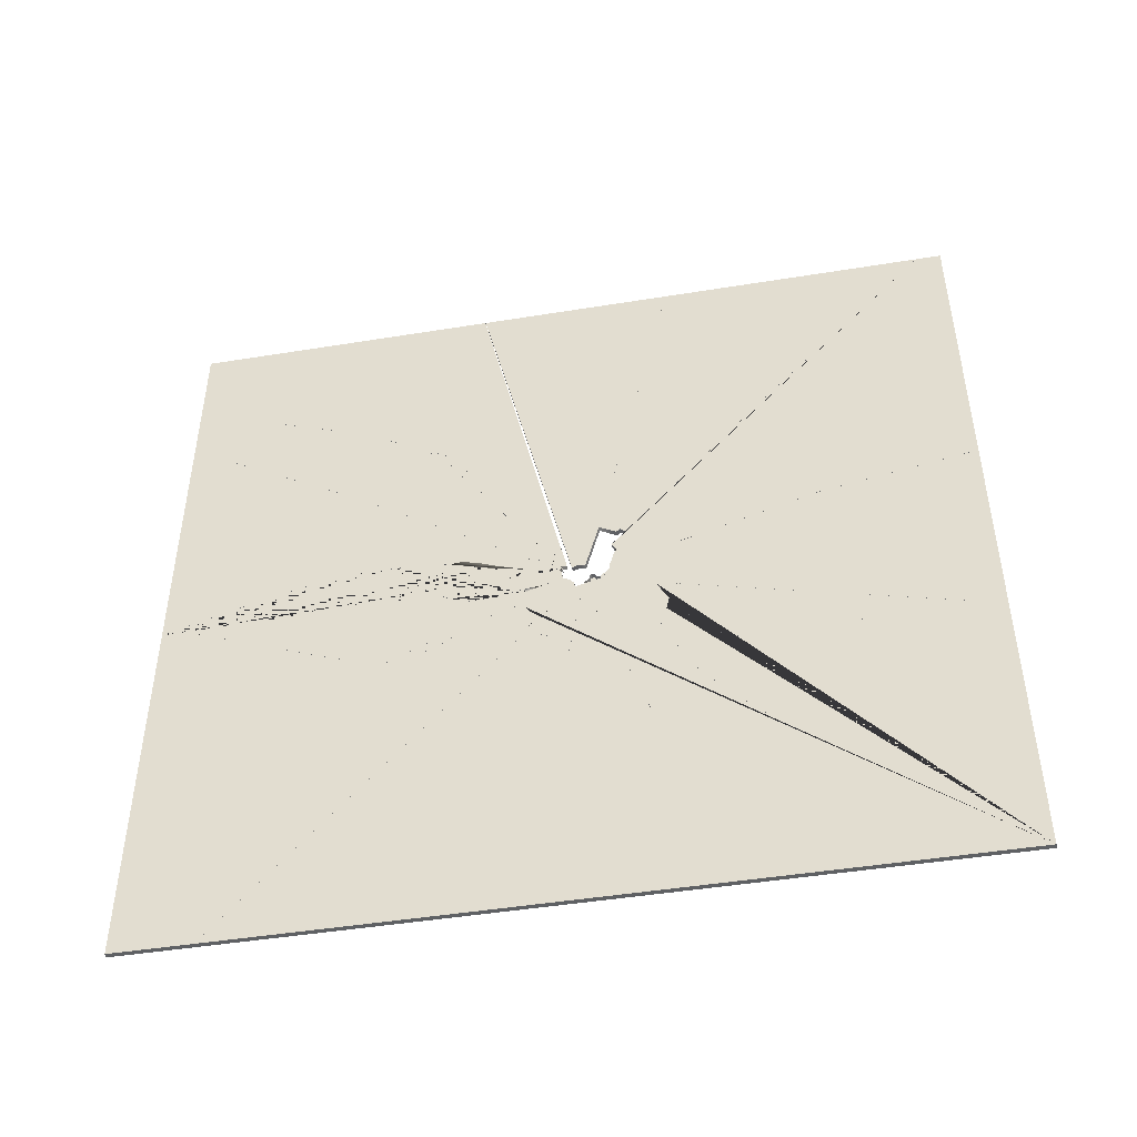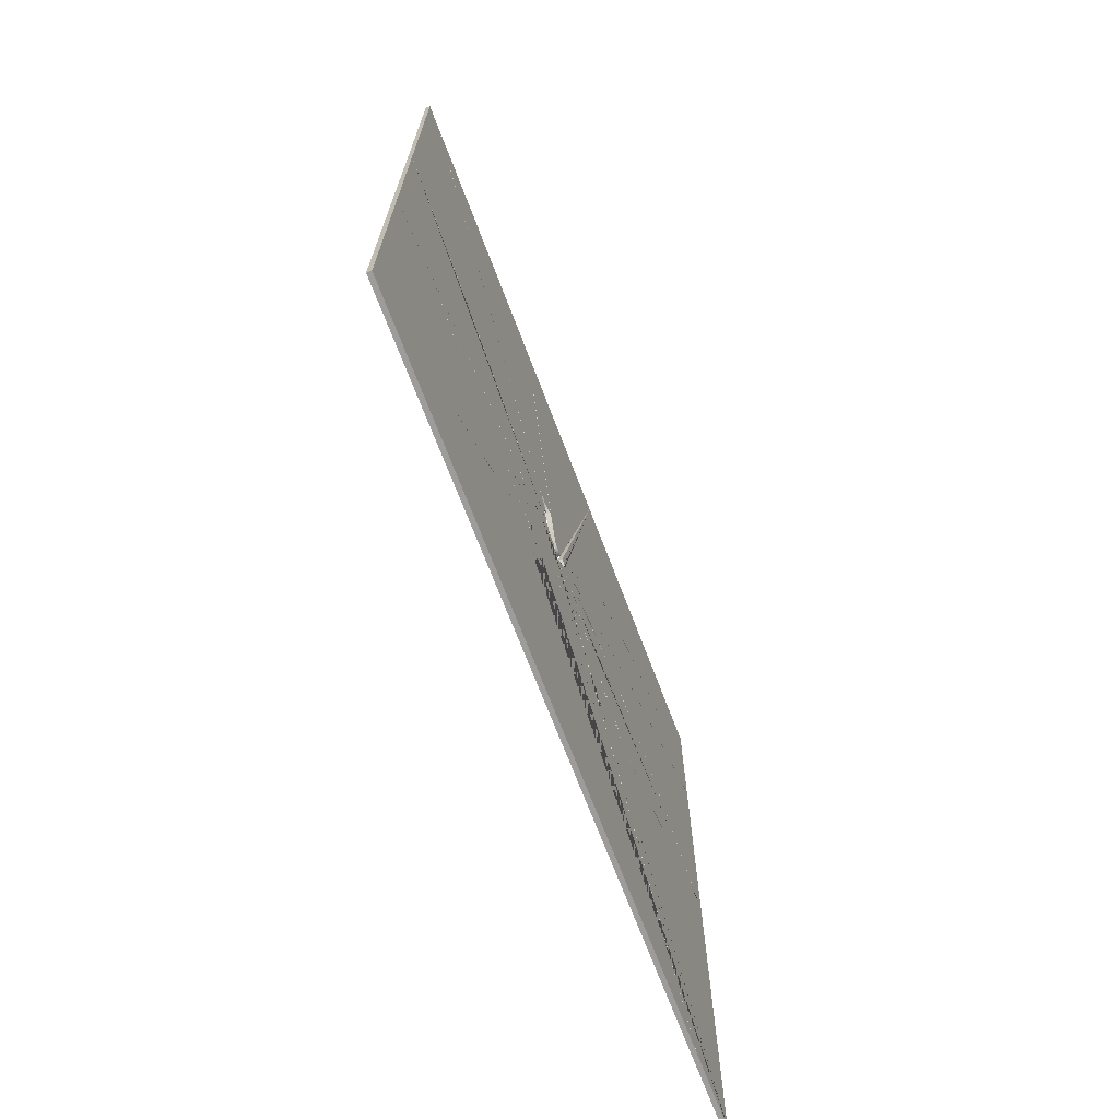
<metadata>
{"format":"obj","ext":"obj","renderer":"f3d","projection":"perspective","resolution":1024,"background":"white","views":[{"elev":-46.3,"azim":-79.5,"up":"+Y"},{"elev":-70.0,"azim":20.8,"up":"+Y"}]}
</metadata>
<code>
g Cube_Cube.001
v -0.006011 -0.05143 -1
v 0.006011 -0.05143 -1
v 0.006011 0.7084 -0.8103
v 0.006011 -0.01155 -0.8785
v 0.006011 0.02982 -0.7429
v 0.006011 0.06201 -0.6122
v 0.006011 0.07503 -0.5107
v 0.006011 0.07503 -0.4253
v 0.006011 0.01105 -0.3754
v 0.006011 0.07312 -0.3601
v 0.006011 0.06316 -0.2896
v 0.006011 0.0666 -0.259
v 0.006011 0.05358 -0.262
v 0.006011 0.03021 -0.1873
v 0.006011 0.05166 -0.2118
v 0.006011 0.03212 -0.1651
v 0.006011 0.01105 -0.1046
v 0.006011 0.001277 -0.02114
v 0.006011 -0.03914 -0.967
v 0.006011 -0.0219 -0.3394
v 0.006011 -0.05332 -0.2912
v 0.006011 -0.03109 -0.01338
v 0.006011 -0.05255 -0.06166
v 0.006011 -0.03686 -0.01094
v 0.006011 -0.004931 -0.02292
v 0.006011 -0.006483 -0.01249
v 0.006011 -0.01801 -0.01538
v 0.006011 0.003272 -0.01671
v 0.006011 0.003716 -0.005178
v 0.006011 -0.04395 0.000586
v 0.006011 -0.03752 -0.00673
v 0.006011 -0.1234 -0.7582
v 0.006011 -0.07324 -0.2394
v 0.006011 -0.07132 -0.1754
v 0.006011 -0.05753 -0.1099
v 0.006011 -0.06596 -0.09997
v 0.006011 -0.1104 -0.1368
v 0.006011 -0.07012 0.01699
v 0.006011 -0.1142 -0.02057
v 0.006011 -0.04706 0.006795
v 0.006011 -0.06191 0.01367
v 0.006011 -0.06524 0.01655
v 0.006011 -0.05704 0.01411
v 0.006011 -0.07123 0.02143
v 0.006011 -0.06746 0.01988
v 0.006011 -0.06923 0.03251
v 0.006011 -0.07233 0.02675
v 0.006011 -0.06923 0.02808
v 0.006011 -0.06173 0.03796
v 0.006011 -0.07455 0.03407
v 0.006011 -0.06449 0.04237
v 0.006011 -0.08697 0.0334
v 0.006011 -0.07056 0.04072
v 0.006011 -0.09362 0.04249
v 0.006011 -0.1886 -0.6015
v 0.006011 -0.1671 -0.2544
v 0.006011 -0.1912 -0.3253
v 0.006011 -0.1978 -0.2877
v 0.006011 -0.1188 -0.1571
v 0.006011 -0.1182 -0.1024
v 0.006011 -0.1787 -0.09086
v 0.006011 -0.1388 -0.08709
v 0.006011 -0.4458 0.1723
v 0.006011 -0.2672 0.2071
v 0.006011 -0.2322 -0.4862
v 0.006011 -0.2426 -0.4325
v 0.006011 -0.2407 -0.3938
v 0.006011 -0.2246 -0.3444
v 0.006011 -0.2142 -0.3743
v 0.006011 -0.373 0.1848
v 0.006011 -0.2929 0.2212
v 0.006011 -0.3136 0.2649
v 0.006011 1 -0.2268
v 0.006011 1 -0.2278
v 0.006011 -0.005153 0.009455
v 0.006011 0.01037 -0.004291
v 0.006011 0.1243 0.07579
v 0.006011 1 0.2651
v 0.006011 0.5086 0.4933
v 0.006011 1 0.9358
v 0.006011 0.6068 -0.551
v 0.006011 0.1015 -0.08003
v 0.006011 -0.001827 0.04227
v 0.006011 0.09938 0.1179
v 0.006011 0.1086 0.1269
v 0.006011 0.09547 0.1414
v 0.006011 0.144 0.6124
v 0.006011 0.04585 0.2978
v 0.006011 0.2142 1
v 0.006011 0.02482 -0.01671
v 0.006011 -0.01098 0.1009
v 0.006011 0.05799 0.1058
v 0.006011 0.03316 0.1196
v 0.006011 0.0282 0.1119
v 0.006011 0.001277 0.02542
v 0.006011 -0.03856 0.05341
v 0.006011 -0.03525 0.06279
v 0.006011 -0.05015 0.05065
v 0.006011 -0.02477 0.09865
v 0.006011 -0.05235 0.0832
v 0.006011 -0.04463 0.0672
v 0.006011 -0.09367 0.2075
v 0.006011 -0.1492 0.2389
v 0.006011 -0.1055 0.2584
v 0.006011 -0.1822 0.232
v 0.006011 -0.2029 0.2684
v 0.006011 -0.1343 0.25
v 0.006011 -0.2833 0.3557
v 0.006011 -0.3077 1
v -0.006011 1 -0.2268
v -0.006011 1 -0.2278
v -0.006011 0.01037 -0.004291
v -0.006011 0.1243 0.07579
v -0.006011 1 0.2651
v -0.006011 0.5086 0.4933
v -0.006011 1 0.9358
v -0.006011 -0.01155 -0.8785
v -0.006011 0.02982 -0.7429
v -0.006011 0.06201 -0.6122
v -0.006011 0.07503 -0.5107
v -0.006011 0.07503 -0.4253
v -0.006011 0.01105 -0.3754
v -0.006011 0.07312 -0.3601
v -0.006011 0.06316 -0.2896
v -0.006011 0.0666 -0.259
v -0.006011 0.05358 -0.262
v -0.006011 0.03021 -0.1873
v -0.006011 0.05166 -0.2118
v -0.006011 0.03212 -0.1651
v -0.006011 0.01105 -0.1046
v -0.006011 0.001277 -0.02114
v -0.006011 -0.03914 -0.967
v -0.006011 -0.0219 -0.3394
v -0.006011 -0.05332 -0.2912
v -0.006011 -0.05255 -0.06166
v -0.006011 -0.004931 -0.02292
v -0.006011 -0.006483 -0.01249
v -0.006011 0.003272 -0.01671
v -0.006011 0.003716 -0.005178
v -0.006011 -0.1234 -0.7582
v -0.006011 -0.07324 -0.2394
v -0.006011 -0.07132 -0.1754
v -0.006011 -0.05753 -0.1099
v -0.006011 -0.06596 -0.09997
v -0.006011 -0.1104 -0.1368
v -0.006011 -0.1886 -0.6015
v -0.006011 -0.1671 -0.2544
v -0.006011 -0.1912 -0.3253
v -0.006011 -0.1978 -0.2877
v -0.006011 -0.1188 -0.1571
v -0.006011 -0.2322 -0.4862
v -0.006011 -0.2426 -0.4325
v -0.006011 -0.2407 -0.3938
v -0.006011 -0.2246 -0.3444
v -0.006011 -0.2142 -0.3743
v -0.006011 -0.005153 0.009455
v -0.006011 -0.001827 0.04227
v -0.006011 0.09938 0.1179
v -0.006011 0.1086 0.1269
v -0.006011 0.09547 0.1414
v -0.006011 0.144 0.6124
v -0.006011 0.04585 0.2978
v -0.006011 0.2142 1
v -0.006011 -0.01098 0.1009
v -0.006011 0.05799 0.1058
v -0.006011 0.03316 0.1196
v -0.006011 0.0282 0.1119
v -0.006011 -0.03109 -0.01338
v -0.006011 -0.03686 -0.01094
v -0.006011 -0.01801 -0.01538
v -0.006011 -0.04395 0.000586
v -0.006011 -0.03752 -0.00673
v -0.006011 0.001277 0.02542
v -0.006011 -0.02477 0.09865
v -0.006011 -0.05235 0.0832
v -0.006011 -0.07012 0.01699
v -0.006011 -0.1142 -0.02057
v -0.006011 -0.04706 0.006795
v -0.006011 -0.06191 0.01367
v -0.006011 -0.06524 0.01655
v -0.006011 -0.05704 0.01411
v -0.006011 -0.09367 0.2075
v -0.006011 -0.1182 -0.1024
v -0.006011 -0.1787 -0.09086
v -0.006011 -0.1388 -0.08709
v -0.006011 -0.1492 0.2389
v -0.006011 -0.1055 0.2584
v -0.006011 -0.1822 0.232
v -0.006011 -0.2029 0.2684
v -0.006011 -0.1343 0.25
v -0.006011 -0.2549 0.8066
v -0.006011 -0.3077 1
v -0.006011 -1 1
v -0.006011 1 1
v -0.006011 -1 -1
v -0.006011 1 -1
v 0.006011 -1 1
v 0.006011 1 1
v 0.006011 -1 -1
v 0.006011 1 -1
v 0.000309 -0.05143 -1
v -0.001369 1 -0.2278
v -0.001363 1 -0.2268
v -0.006011 0.006675 0.006675
v 0.001593 1 0.2651
v 0.005625 1 0.9358
v 0.001288 0.2142 1
v -0.00185 -0.3077 1
v -0.006192 -0.05143 -1
v 0.006192 -0.05143 -1
v 0.006192 0.6292 -0.9969
v 0.006192 0.3599 -0.552
v 0.006192 0.7084 -0.8103
v 0.006192 0.1311 -0.2167
v 0.006192 0.06673 -0.1262
v 0.006192 -0.01155 -0.8785
v 0.006192 0.02982 -0.7429
v 0.006192 0.06201 -0.6122
v 0.006192 0.07503 -0.5107
v 0.006192 0.07503 -0.4253
v 0.006192 0.01105 -0.3754
v 0.006192 0.07312 -0.3601
v 0.006192 0.06316 -0.2896
v 0.006192 0.0666 -0.259
v 0.006192 0.05358 -0.262
v 0.006192 0.03021 -0.1873
v 0.006192 0.05166 -0.2118
v 0.006192 0.03212 -0.1651
v 0.006192 0.01105 -0.1046
v 0.006192 0.02868 -0.07276
v 0.006192 0.04677 -0.08872
v 0.006192 0.02496 -0.05147
v 0.006192 0.001277 -0.02114
v 0.006192 0.005002 -0.04562
v 0.006192 -0.03914 -0.967
v 0.006192 -0.0219 -0.3394
v 0.006192 -0.05332 -0.2912
v 0.006192 -0.03109 -0.01338
v 0.006192 -0.05255 -0.06166
v 0.006192 -0.03686 -0.01094
v 0.006192 -0.004931 -0.02292
v 0.006192 -0.006483 -0.01249
v 0.006192 -0.01801 -0.01538
v 0.006192 0.003272 -0.01671
v 0.006192 0.003716 -0.005178
v 0.006192 -0.04395 0.000586
v 0.006192 -0.03752 -0.00673
v 0.006192 -0.1234 -0.7582
v 0.006192 -0.07324 -0.2394
v 0.006192 -0.07132 -0.1754
v 0.006192 -0.05753 -0.1099
v 0.006192 -0.06596 -0.09997
v 0.006192 -0.1104 -0.1368
v 0.006192 -0.07012 0.01699
v 0.006192 -0.1142 -0.02057
v 0.006192 -0.04706 0.006795
v 0.006192 -0.06191 0.01367
v 0.006192 -0.06524 0.01655
v 0.006192 -0.05704 0.01411
v 0.006192 -0.07123 0.02143
v 0.006192 -0.06746 0.01988
v 0.006192 -0.06923 0.03251
v 0.006192 -0.07233 0.02675
v 0.006192 -0.06923 0.02808
v 0.006192 -0.06173 0.03796
v 0.006192 -0.07455 0.03407
v 0.006192 -0.06449 0.04237
v 0.006192 -0.08697 0.0334
v 0.006192 -0.07056 0.04072
v 0.006192 -0.09362 0.04249
v 0.006192 -0.1886 -0.6015
v 0.006192 -0.1671 -0.2544
v 0.006192 -0.1912 -0.3253
v 0.006192 -0.1978 -0.2877
v 0.006192 -0.1188 -0.1571
v 0.006192 -0.1182 -0.1024
v 0.006192 -0.1787 -0.09086
v 0.006192 -0.2049 -0.1039
v 0.006192 -0.1866 -0.08116
v 0.006192 -0.1388 -0.08709
v 0.006192 -0.2138 -0.0689
v 0.006192 -0.2785 0.003134
v 0.006192 -0.4458 0.1723
v 0.006192 -0.2672 0.2071
v 0.006192 -0.2322 -0.4862
v 0.006192 -0.9956 -0.7999
v 0.006192 -0.2426 -0.4325
v 0.006192 -0.2407 -0.3938
v 0.006192 -0.2246 -0.3444
v 0.006192 -0.2142 -0.3743
v 0.006192 -0.2199 -0.05165
v 0.006192 -0.373 0.1848
v 0.006192 -0.5345 0.2014
v 0.006192 -0.2929 0.2212
v 0.006192 -0.3136 0.2649
v 0.006192 -0.4677 0.3629
v 0.006192 -0.5663 0.4602
v 0.006192 -0.7007 0.6178
v 0.006192 1 -0.2268
v 0.006192 1 -0.2278
v 0.006192 -0.005153 0.009455
v 0.006192 0.01037 -0.004291
v 0.006192 0.1243 0.07579
v 0.006192 1 0.2651
v 0.006192 0.5086 0.4933
v 0.006192 1 0.9358
v 0.006192 0.6068 -0.551
v 0.006192 0.5342 -0.4227
v 0.006192 0.4712 -0.3184
v 0.006192 0.4634 -0.3225
v 0.006192 0.4505 -0.2949
v 0.006192 0.3843 -0.2742
v 0.006192 0.3788 -0.2466
v 0.006192 0.2896 -0.2048
v 0.006192 0.2087 -0.1542
v 0.006192 0.1291 -0.09812
v 0.006192 0.1076 -0.07338
v 0.006192 0.1015 -0.08003
v 0.006192 -0.001827 0.04227
v 0.006192 0.09938 0.1179
v 0.006192 0.1086 0.1269
v 0.006192 0.09547 0.1414
v 0.006192 0.144 0.6124
v 0.006192 0.04585 0.2978
v 0.006192 0.2142 1
v 0.006192 0.02482 -0.01671
v 0.006192 -0.01098 0.1009
v 0.006192 0.05799 0.1058
v 0.006192 0.03316 0.1196
v 0.006192 0.0282 0.1119
v 0.006192 0.001277 0.02542
v 0.006192 -0.03856 0.05341
v 0.006192 -0.03525 0.06279
v 0.006192 -0.05015 0.05065
v 0.006192 -0.02477 0.09865
v 0.006192 -0.05235 0.0832
v 0.006192 -0.04463 0.0672
v 0.006192 -0.09367 0.2075
v 0.006192 -0.1492 0.2389
v 0.006192 -0.1055 0.2584
v 0.006192 -0.1822 0.232
v 0.006192 -0.2029 0.2684
v 0.006192 -0.1343 0.25
v 0.006192 -0.2549 0.8066
v 0.006192 -0.2833 0.3557
v 0.006192 -0.2523 0.335
v 0.006192 -0.3117 0.412
v 0.006192 -0.301 0.6684
v 0.006192 -0.3077 1
v -0.006192 1 -0.2268
v -0.006192 1 -0.2278
v -0.006192 0.01037 -0.004291
v -0.006192 0.1243 0.07579
v -0.006192 1 0.2651
v -0.006192 0.5086 0.4933
v -0.006192 1 0.9358
v -0.006192 0.6292 -0.9969
v -0.006192 0.3599 -0.552
v -0.006192 0.6068 -0.551
v -0.006192 0.7084 -0.8103
v -0.006192 0.5342 -0.4227
v -0.006192 0.4712 -0.3184
v -0.006192 0.4634 -0.3225
v -0.006192 0.1311 -0.2167
v -0.006192 0.4505 -0.2949
v -0.006192 0.3843 -0.2742
v -0.006192 0.3788 -0.2466
v -0.006192 0.2896 -0.2048
v -0.006192 0.2087 -0.1542
v -0.006192 0.06673 -0.1262
v -0.006192 0.1291 -0.09812
v -0.006192 0.1076 -0.07338
v -0.006192 0.1015 -0.08003
v -0.006192 -0.01155 -0.8785
v -0.006192 0.02982 -0.7429
v -0.006192 0.06201 -0.6122
v -0.006192 0.07503 -0.5107
v -0.006192 0.07503 -0.4253
v -0.006192 0.01105 -0.3754
v -0.006192 0.07312 -0.3601
v -0.006192 0.06316 -0.2896
v -0.006192 0.0666 -0.259
v -0.006192 0.05358 -0.262
v -0.006192 0.03021 -0.1873
v -0.006192 0.05166 -0.2118
v -0.006192 0.03212 -0.1651
v -0.006192 0.01105 -0.1046
v -0.006192 0.02868 -0.07276
v -0.006192 0.04677 -0.08872
v -0.006192 0.02496 -0.05147
v -0.006192 0.02482 -0.01671
v -0.006192 0.001277 -0.02114
v -0.006192 0.005002 -0.04562
v -0.006192 -0.03914 -0.967
v -0.006192 -0.0219 -0.3394
v -0.006192 -0.05332 -0.2912
v -0.006192 -0.05255 -0.06166
v -0.006192 -0.004931 -0.02292
v -0.006192 -0.006483 -0.01249
v -0.006192 0.003272 -0.01671
v -0.006192 0.003716 -0.005178
v -0.006192 -0.1234 -0.7582
v -0.006192 -0.07324 -0.2394
v -0.006192 -0.07132 -0.1754
v -0.006192 -0.05753 -0.1099
v -0.006192 -0.06596 -0.09997
v -0.006192 -0.1104 -0.1368
v -0.006192 -0.1886 -0.6015
v -0.006192 -0.1671 -0.2544
v -0.006192 -0.1912 -0.3253
v -0.006192 -0.1978 -0.2877
v -0.006192 -0.1188 -0.1571
v -0.006192 -0.2322 -0.4862
v -0.006192 -0.2426 -0.4325
v -0.006192 -0.2407 -0.3938
v -0.006192 -0.2246 -0.3444
v -0.006192 -0.2142 -0.3743
v -0.006192 -0.005153 0.009455
v -0.006192 -0.001827 0.04227
v -0.006192 0.09938 0.1179
v -0.006192 0.1086 0.1269
v -0.006192 0.09547 0.1414
v -0.006192 0.144 0.6124
v -0.006192 0.04585 0.2978
v -0.006192 0.2142 1
v -0.006192 -0.01098 0.1009
v -0.006192 0.05799 0.1058
v -0.006192 0.03316 0.1196
v -0.006192 0.0282 0.1119
v -0.006192 -0.03109 -0.01338
v -0.006192 -0.03686 -0.01094
v -0.006192 -0.01801 -0.01538
v -0.006192 -0.04395 0.000586
v -0.006192 -0.03752 -0.00673
v -0.006192 0.001277 0.02542
v -0.006192 -0.03856 0.05341
v -0.006192 -0.03525 0.06279
v -0.006192 -0.05015 0.05065
v -0.006192 -0.02477 0.09865
v -0.006192 -0.05235 0.0832
v -0.006192 -0.04463 0.0672
v -0.006192 -0.07012 0.01699
v -0.006192 -0.1142 -0.02057
v -0.006192 -0.04706 0.006795
v -0.006192 -0.06191 0.01367
v -0.006192 -0.06524 0.01655
v -0.006192 -0.05704 0.01411
v -0.006192 -0.07123 0.02143
v -0.006192 -0.06746 0.01988
v -0.006192 -0.06923 0.03251
v -0.006192 -0.07233 0.02675
v -0.006192 -0.06923 0.02808
v -0.006192 -0.06173 0.03796
v -0.006192 -0.07455 0.03407
v -0.006192 -0.06449 0.04237
v -0.006192 -0.08697 0.0334
v -0.006192 -0.07056 0.04072
v -0.006192 -0.09362 0.04249
v -0.006192 -0.09367 0.2075
v -0.006192 -0.1182 -0.1024
v -0.006192 -0.1787 -0.09086
v -0.006192 -0.2049 -0.1039
v -0.006192 -0.1866 -0.08116
v -0.006192 -0.1388 -0.08709
v -0.006192 -0.2138 -0.0689
v -0.006192 -0.2785 0.003134
v -0.006192 -0.4458 0.1723
v -0.006192 -0.1492 0.2389
v -0.006192 -0.1055 0.2584
v -0.006192 -0.1822 0.232
v -0.006192 -0.2672 0.2071
v -0.006192 -0.2029 0.2684
v -0.006192 -0.1343 0.25
v -0.006192 -0.2549 0.8066
v -0.006192 -0.9956 -0.7999
v -0.006192 -0.2199 -0.05165
v -0.006192 -0.373 0.1848
v -0.006192 -0.5345 0.2014
v -0.006192 -0.2929 0.2212
v -0.006192 -0.3136 0.2649
v -0.006192 -0.2833 0.3557
v -0.006192 -0.4677 0.3629
v -0.006192 -0.2523 0.335
v -0.006192 -0.3117 0.412
v -0.006192 -0.5663 0.4602
v -0.006192 -0.7007 0.6178
v -0.006192 -0.301 0.6684
v -0.006192 -0.3077 1
g off
g Cube_Material.001
f 147 148 155 152 153 154 149
f 143 144 135
f 124 126 127 130 129 128 125
f 182 186 190 187
f 199 2 19 32 55 65 66 67 68 58 56 59 37 60 62 61 39 52 54 63 70 71 64 105 106 107 104 102 100 99 91 88 87 89 109 197
f 1 132 117 118 119 120 121 123 124 125 128 129 130 168 170 136 131 137 138 139 112 111 196
f 130 127 126 124 123 121 122 133 134 141 142 143 135 169 168
f 135 144 145 183 185 184 177 176 180 179 181 178 171 172 169
f 144 135 143
f 144 143 142 141 134 133 122 121 120 119 118 117 132 140 146 151 152 155 148 147 150 145
f 126 127 130 129 128 125 124
f 110 204 156 173 157 113 114
f 114 113 158 159 160 115 116
f 116 115 160 165 166 167 164 162 161 163 194
f 163 161 162 164 174 175 182 187 191 192
f 186 188 189 190
f 74 202 111 110 203 73
f 89 87 88 91 94 93 92 86 79 80 198
f 80 79 86 85 84 77 78
f 78 77 83 95 75 73
f 74 76 29 28 26 18 25 27 22 17 16 15 12 11 10 8 7 6 5 4 19 2 200
f 4 5 6 7 8 9 20 21 33 34 35 36 37 59 56 57 69 66 65 55 32 19
f 69 57 56 58 68 67 66
f 23 35 34 33 21 20 9 8 10 11 13 14 17 22 24
f 23 24 31 30 40 43 41 42 38 39 61 62 60 37 36
f 38 45 44 47 48 46 50 52 39
f 53 51 49 98 96 97 101 100 102 103 105 64 71 70 63 54
f 103 102 104 107
f 103 107 106 105
f 193 192 191 187 190 189 188 186 182 175 176 177 184 185 183 145 150 147 149 154 153 152 151 146 140 132 1 195
g Cube_Material
f 195 1 201 2 199
f 197 109 208 192 193
f 195 199 197 193
f 200 196 111 202 74
f 2 201 1 196 200
f 192 208 109 89 207 163
f 163 207 89 198 194
f 73 203 110 114 205 78
f 78 205 114 116 206 80
f 80 206 116 194 198
f 317 316 371 372
f 251 239 397 405
f 312 310 363 366
f 276 280 464 460
f 283 292 477 467
f 294 284 471 479
f 222 220 378 380
f 260 261 449 448
f 279 278 462 463
f 264 263 451 452
f 418 350 299 301
f 281 279 463 465
f 290 273 410 417
f 233 242 399 392
f 215 230 388 370
f 262 264 452 450
f 265 267 455 453
f 226 225 383 384
f 214 212 358 364
f 221 236 395 379
f 283 293 478 467
f 327 335 439 426
f 248 271 408 402
f 233 318 373 392
f 246 247 434 433
f 238 243 432 430
f 342 343 473 472
f 275 253 407 412
f 223 225 383 381
f 342 341 470 472
f 215 214 364 370
f 337 333 437 441
f 301 331 435 418
f 291 281 465 476
f 322 305 355 422
f 315 314 368 369
f 344 349 488 474
f 253 252 406 407
f 217 216 374 375
f 239 252 406 397
f 345 347 484 481
f 229 228 386 387
f 294 296 482 479
f 343 340 469 473
f 340 344 474 469
f 311 313 367 365
f 228 227 385 386
f 251 239 252
f 253 276 460 407
f 230 234 393 388
f 218 217 375 376
f 319 303 353 419
f 296 297 485 482
f 332 334 438 436
f 278 286 475 462
f 294 295 480 479
f 251 252 406 405
f 324 323 423 424
f 224 223 381 382
f 320 321 421 420
f 254 258 446 442
f 240 238 430 431
f 267 269 457 455
f 235 210 209 394
f 327 324 424 426
f 341 284 471 470
f 336 338 459 440
f 268 266 454 456
f 233 232 390 392
f 328 322 422 427
f 302 300 351 352
f 316 315 369 371
f 309 311 365 362
f 259 256 444 447
f 261 254 442 449
f 314 313 367 368
f 247 240 431 434
f 308 307 359 361
f 244 326 391 400
f 297 298 486 485
f 263 260 448 451
f 220 219 377 378
f 242 244 400 399
f 288 289 416 415
f 244 245 401 400
f 282 291 476 466
f 331 319 419 435
f 329 330 429 428
f 268 282 466 456
f 303 320 420 353
f 323 325 425 423
f 223 222 380 381
f 250 251 405 404
f 314 312 366 368
f 344 348 487 474
f 287 288 415 414
f 346 342 472 483
f 341 339 468 470
f 274 272 409 411
f 231 215 370 389
f 277 255 443 461
f 330 327 426 429
f 308 309 362 361
f 256 246 433 444
f 321 322 422 421
f 266 262 450 454
f 268 255 443 456
f 277 278 462 461
f 316 318 373 371
f 335 336 440 439
f 219 218 376 377
f 237 249 403 396
f 334 265 453 438
f 285 287 414 413
f 287 290 417 414
f 212 211 357 358
f 229 226 384 387
f 269 270 458 457
f 227 224 382 385
f 273 272 409 410
f 245 302 352 401
f 303 304 354 353
f 307 213 360 359
f 345 346 483 481
f 257 259 447 445
f 258 257 445 446
f 292 294 479 477
f 254 255 443 442
f 328 329 428 427
f 271 285 413 408
f 272 275 412 409
f 216 235 394 374
f 220 221 379 378
f 280 277 461 464
f 270 283 467 458
f 238 229 387 430
f 355 356 306 305
f 405 406 397
f 381 383 384 387 386 385 382
f 339 338 459 468
f 270 268 456 458
f 333 332 436 437
f 310 308 361 363
f 241 234 393 398
f 340 338 459 469
f 295 345 481 480
f 232 231 389 390
f 236 237 396 395
f 241 233 392 398
f 235 248 402 394
f 289 274 411 416
f 249 250 404 403
f 240 239 397 431
f 243 241 398 432
f 326 317 372 391
f 343 339 468 473
f 336 337 441 440
l 3 81
l 82 18
l 90 28
l 108 72

</code>
